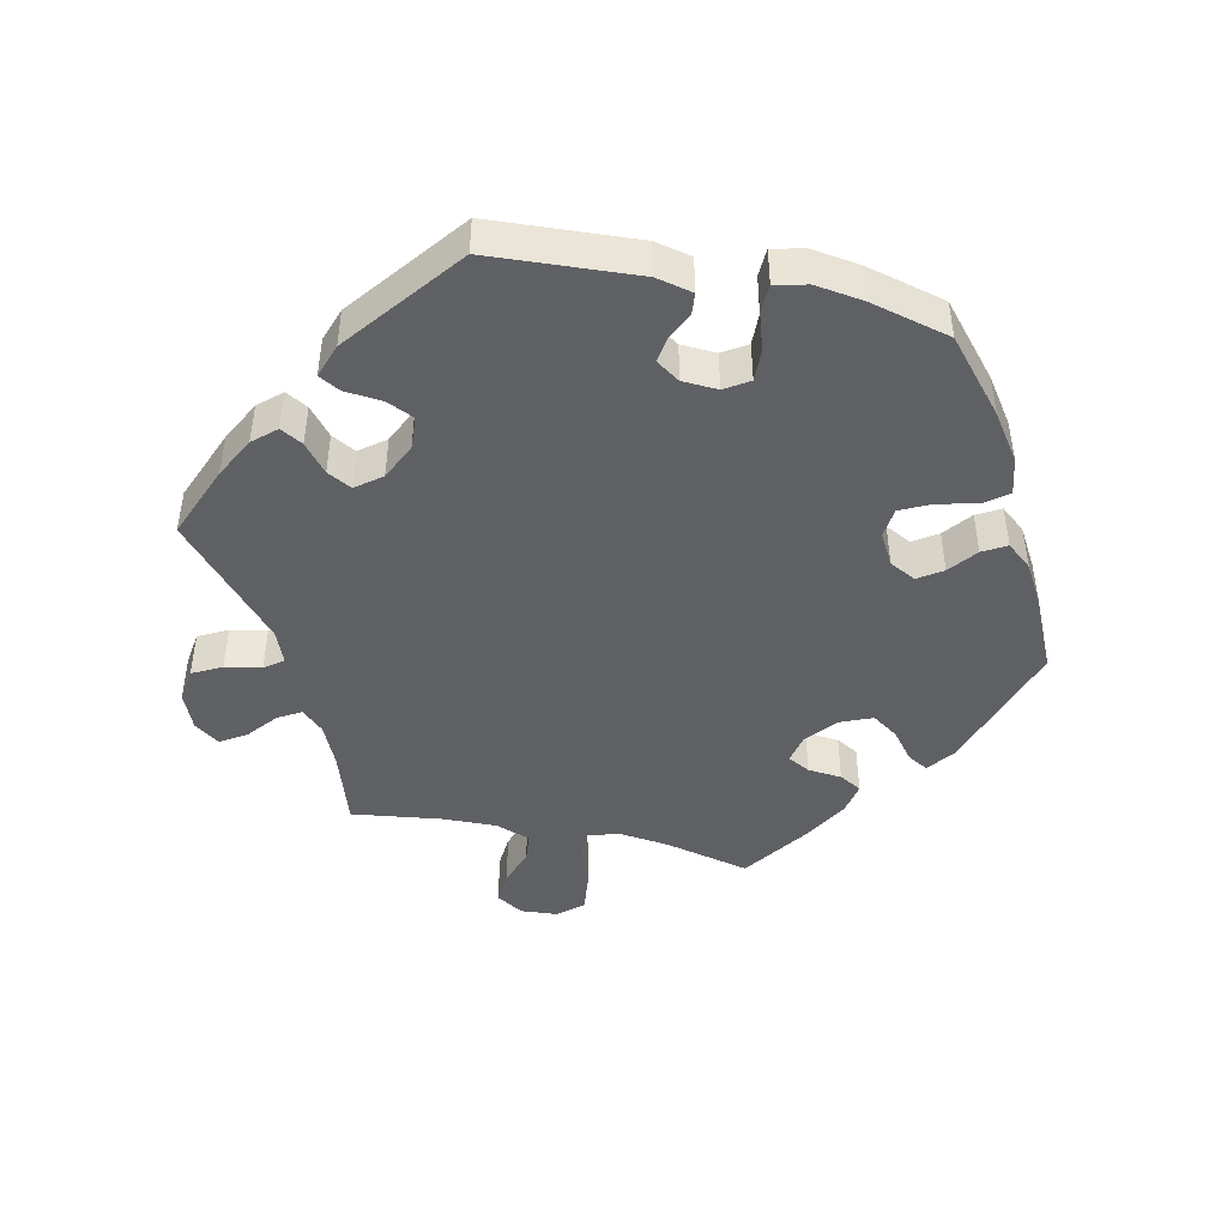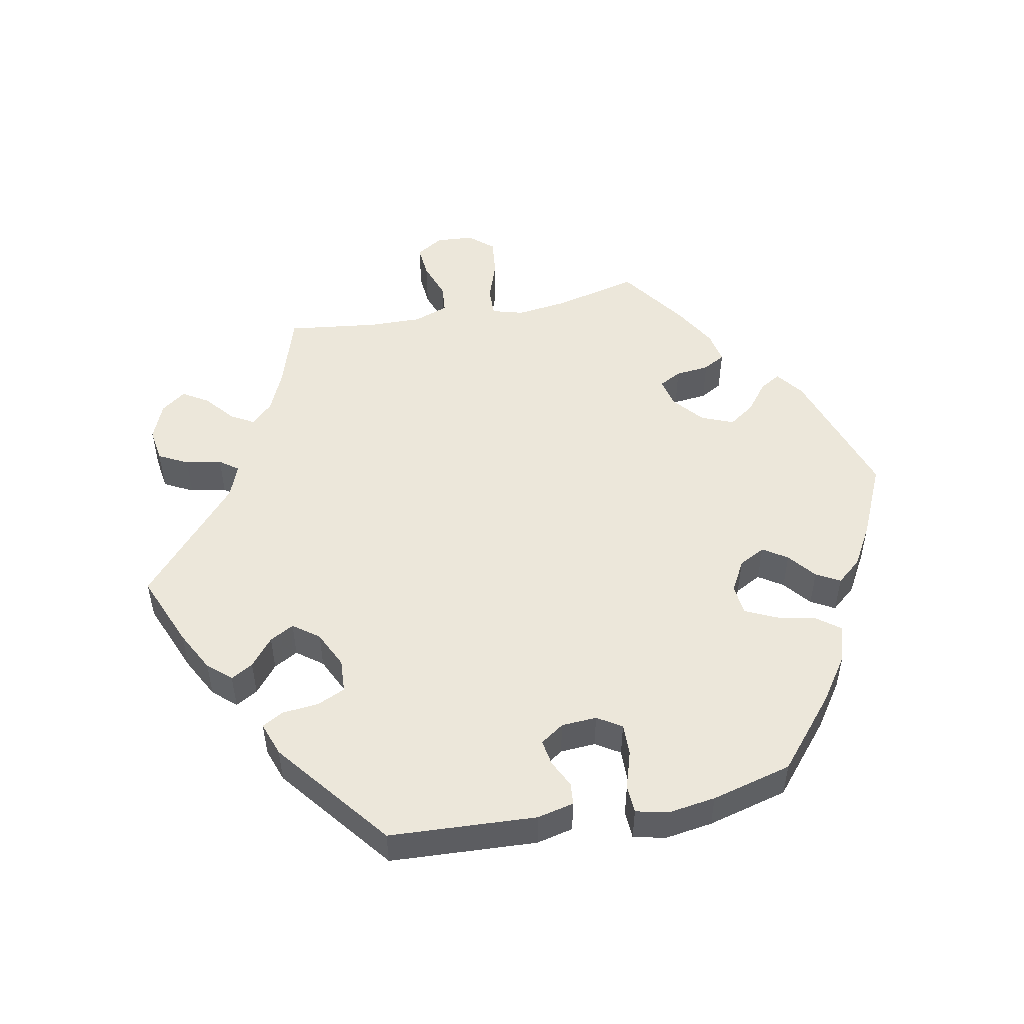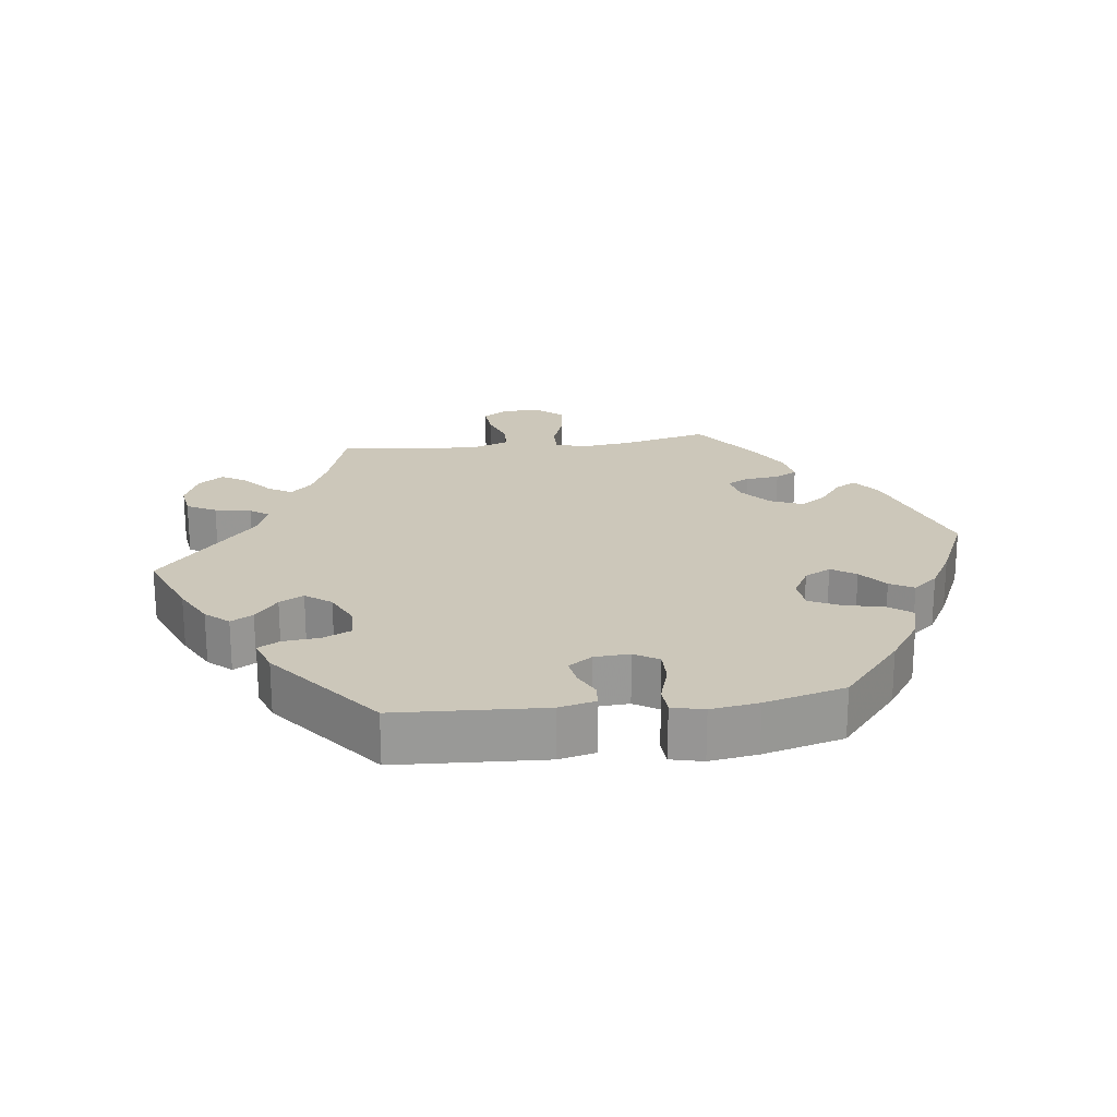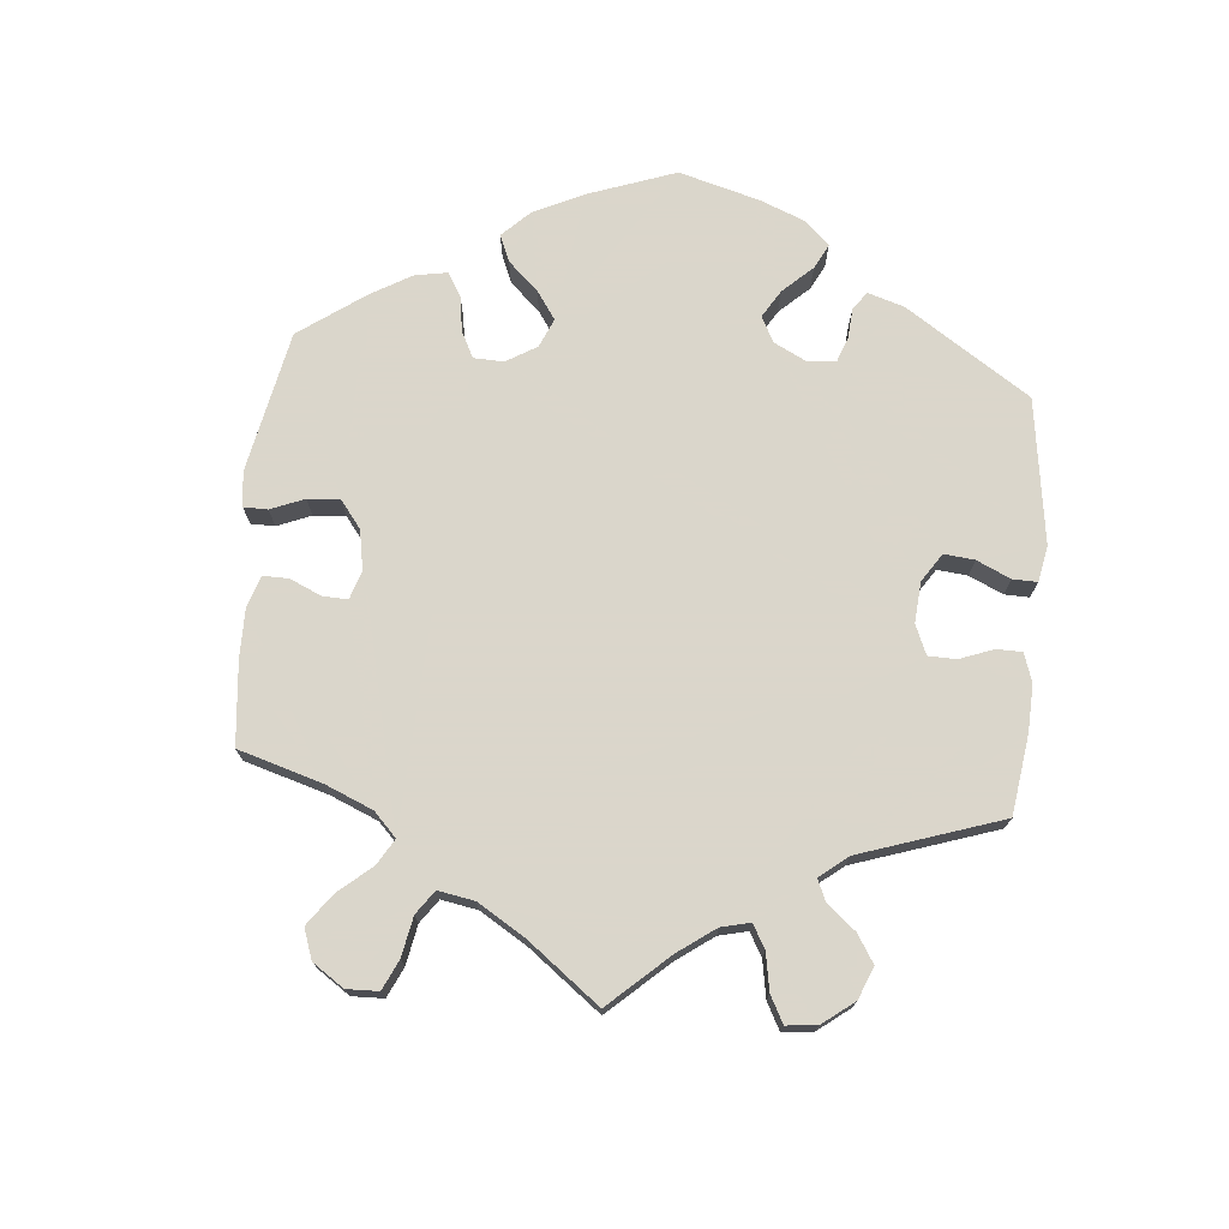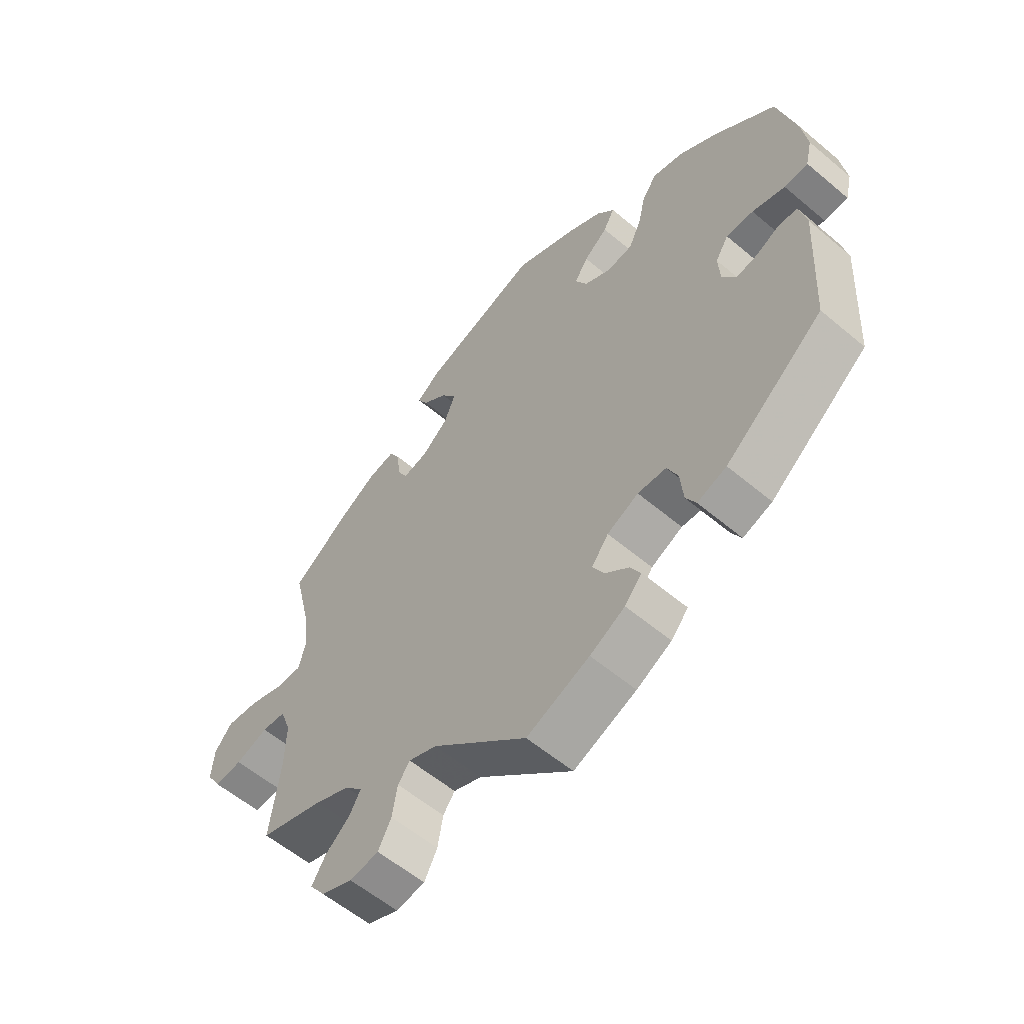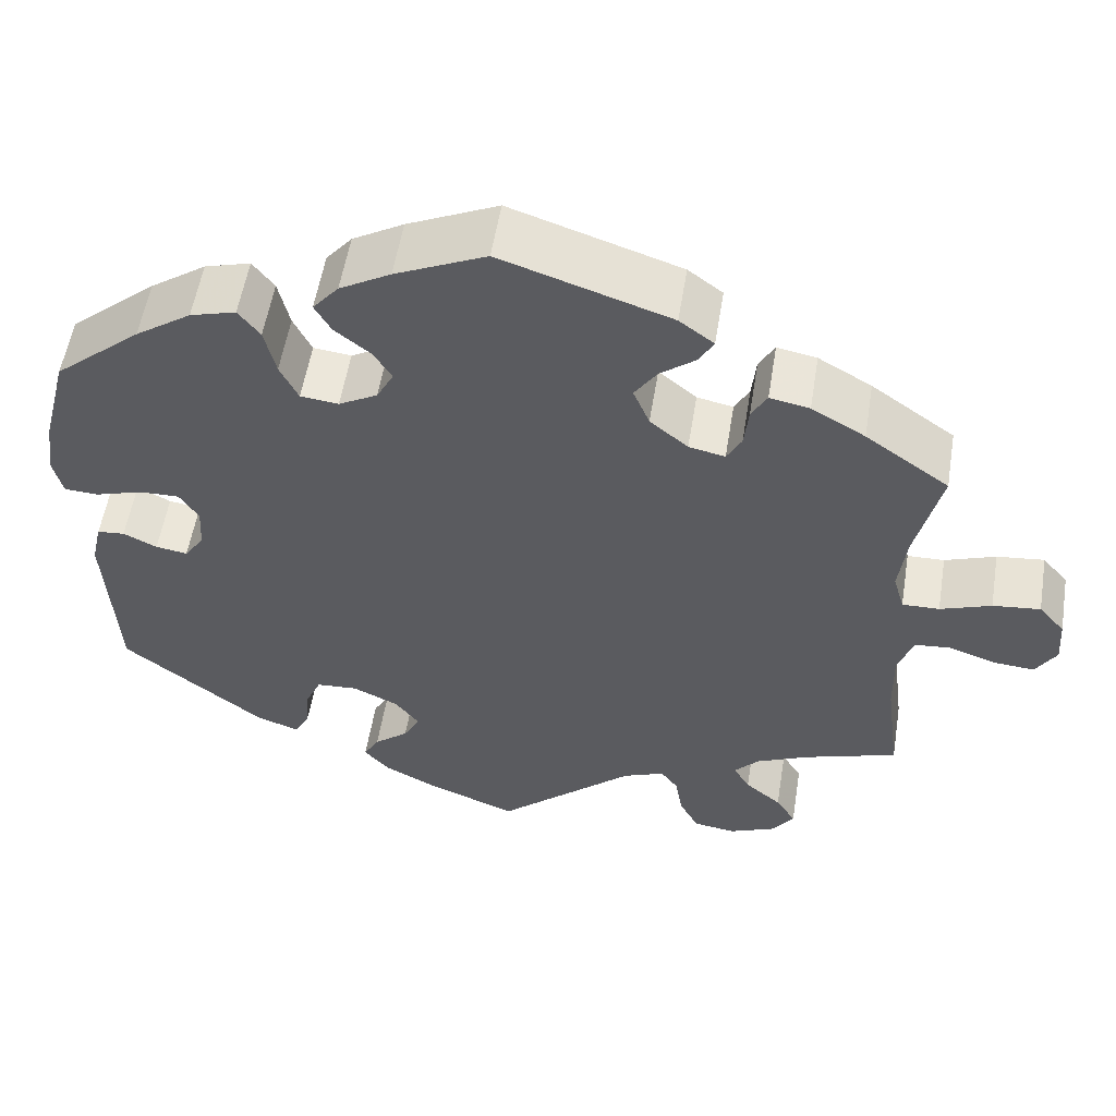
<metadata>
{"format":"obj","ext":"obj","renderer":"f3d","projection":"perspective","resolution":1024,"background":"white","views":[{"elev":-45.3,"azim":-102.1,"up":"+Y"},{"elev":50.7,"azim":-101.2,"up":"+Y"},{"elev":21.5,"azim":-97.3,"up":"+Y"},{"elev":73.7,"azim":125.2,"up":"+Y"},{"elev":-57.8,"azim":-131.1,"up":"+Z"},{"elev":55.4,"azim":9.2,"up":"+Z"}]}
</metadata>
<code>
v 0.472 0.07 0.168
v 0.463 0.07 0.095
v 0.476 0.07 0.05
v 0.519 0.07 0.051
v 0.578 0.07 0.072
v 0.633 0.07 0.078
v 0.663 0.07 0.043
v 0.667 0.07 -0.011
v 0.643 0.07 -0.05
v 0.596 0.07 -0.046
v 0.541 0.07 -0.027
v 0.5 0.07 -0.031
v 0.482 0.07 -0.081
v 0.484 0.07 -0.159
v 0.501 0.07 -0.289
v 0.392 0.07 -0.324
v 0.332 0.07 -0.351
v 0.303 0.07 -0.382
v 0.322 0.07 -0.415
v 0.364 0.07 -0.45
v 0.387 0.07 -0.487
v 0.361 0.07 -0.523
v 0.308 0.07 -0.545
v 0.259 0.07 -0.538
v 0.237 0.07 -0.496
v 0.228 0.07 -0.444
v 0.208 0.07 -0.417
v 0.16 0.07 -0.436
v 0 0.07 -0.578
v -0.106 0.07 -0.535
v -0.165 0.07 -0.504
v -0.194 0.07 -0.471
v -0.176 0.07 -0.439
v -0.136 0.07 -0.406
v -0.117 0.07 -0.371
v -0.145 0.07 -0.334
v -0.198 0.07 -0.309
v -0.246 0.07 -0.312
v -0.264 0.07 -0.352
v -0.269 0.07 -0.405
v -0.286 0.07 -0.436
v -0.335 0.07 -0.419
v -0.5 0.07 -0.289
v -0.512 0.07 -0.077
v -0.5 0.07 -0.024
v -0.468 0.07 -0.021
v -0.429 0.07 -0.04
v -0.392 0.07 -0.046
v -0.369 0.07 -0.012
v -0.366 0.07 0.039
v -0.388 0.07 0.074
v -0.434 0.07 0.073
v -0.489 0.07 0.056
v -0.529 0.07 0.058
v -0.54 0.07 0.104
v -0.53 0.07 0.173
v -0.5 0.07 0.289
v -0.399 0.07 0.375
v -0.334 0.07 0.42
v -0.281 0.07 0.435
v -0.256 0.07 0.402
v -0.243 0.07 0.345
v -0.222 0.07 0.301
v -0.178 0.07 0.296
v -0.133 0.07 0.321
v -0.113 0.07 0.359
v -0.136 0.07 0.394
v -0.176 0.07 0.426
v -0.195 0.07 0.46
v -0.165 0.07 0.496
v -0.106 0.07 0.53
v -0.001 0.07 0.578
v 0.195 0.07 0.513
v 0.235 0.07 0.483
v 0.218 0.07 0.453
v 0.177 0.07 0.421
v 0.151 0.07 0.383
v 0.17 0.07 0.337
v 0.214 0.07 0.3
v 0.256 0.07 0.291
v 0.273 0.07 0.323
v 0.278 0.07 0.372
v 0.296 0.07 0.404
v 0.342 0.07 0.395
v 0.404 0.07 0.359
v 0.501 0.07 0.29
v 0.472 0 0.168
v 0.463 0 0.095
v 0.476 0 0.05
v 0.519 0 0.051
v 0.578 0 0.072
v 0.633 0 0.078
v 0.663 0 0.043
v 0.667 0 -0.011
v 0.643 0 -0.05
v 0.596 0 -0.046
v 0.541 0 -0.027
v 0.5 0 -0.031
v 0.482 0 -0.081
v 0.484 0 -0.159
v 0.501 0 -0.289
v 0.392 0 -0.324
v 0.332 0 -0.351
v 0.303 0 -0.382
v 0.322 0 -0.415
v 0.364 0 -0.45
v 0.387 0 -0.487
v 0.361 0 -0.523
v 0.308 0 -0.545
v 0.259 0 -0.538
v 0.237 0 -0.496
v 0.228 0 -0.444
v 0.208 0 -0.417
v 0.16 0 -0.436
v 0 0 -0.578
v -0.106 0 -0.535
v -0.165 0 -0.504
v -0.194 0 -0.471
v -0.176 0 -0.439
v -0.136 0 -0.406
v -0.117 0 -0.371
v -0.145 0 -0.334
v -0.198 0 -0.309
v -0.246 0 -0.312
v -0.264 0 -0.352
v -0.269 0 -0.405
v -0.286 0 -0.436
v -0.335 0 -0.419
v -0.5 0 -0.289
v -0.512 0 -0.077
v -0.5 0 -0.024
v -0.468 0 -0.021
v -0.429 0 -0.04
v -0.392 0 -0.046
v -0.369 0 -0.012
v -0.366 0 0.039
v -0.388 0 0.074
v -0.434 0 0.073
v -0.489 0 0.056
v -0.529 0 0.058
v -0.54 0 0.104
v -0.53 0 0.173
v -0.5 0 0.289
v -0.399 0 0.375
v -0.334 0 0.42
v -0.281 0 0.435
v -0.256 0 0.402
v -0.243 0 0.345
v -0.222 0 0.301
v -0.178 0 0.296
v -0.133 0 0.321
v -0.113 0 0.359
v -0.136 0 0.394
v -0.176 0 0.426
v -0.195 0 0.46
v -0.165 0 0.496
v -0.106 0 0.53
v -0.001 0 0.578
v 0.195 0 0.513
v 0.235 0 0.483
v 0.218 0 0.453
v 0.177 0 0.421
v 0.151 0 0.383
v 0.17 0 0.337
v 0.214 0 0.3
v 0.256 0 0.291
v 0.273 0 0.323
v 0.278 0 0.372
v 0.296 0 0.404
v 0.342 0 0.395
v 0.404 0 0.359
v 0.501 0 0.29
f 85 86 1
f 84 85 1 2
f 81 82 83 84
f 80 81 84 2
f 79 80 2 3
f 78 79 3
f 73 74 75 76
f 73 76 77
f 72 73 77
f 71 72 77 78
f 67 68 69 70
f 66 67 70 71
f 59 60 61 62
f 59 62 63
f 58 59 63
f 57 58 63
f 56 57 63 64
f 52 53 54 55
f 51 52 55 56
f 44 45 46 47
f 44 47 48
f 43 44 48
f 42 43 48 49
f 39 40 41 42
f 38 39 42 49
f 31 32 33 34
f 31 34 35
f 28 29 30 31
f 27 28 31 35
f 23 24 25 26
f 23 26 27
f 22 23 27
f 19 20 21 22
f 18 19 22 27
f 17 18 27 35
f 14 15 16
f 13 14 16 17
f 12 13 17 35
f 8 9 10 11
f 8 11 12
f 7 8 12
f 4 5 6 7
f 3 4 7 12
f 66 71 78 3
f 51 56 64
f 50 51 64 65
f 37 38 49 50
f 36 37 50 65
f 35 36 65 66
f 3 12 35 66
f 87 172 171
f 88 87 171 170
f 170 169 168 167
f 88 170 167 166
f 89 88 166 165
f 89 165 164
f 162 161 160 159
f 163 162 159
f 163 159 158
f 164 163 158 157
f 156 155 154 153
f 157 156 153 152
f 148 147 146 145
f 149 148 145
f 149 145 144
f 149 144 143
f 150 149 143 142
f 141 140 139 138
f 142 141 138 137
f 133 132 131 130
f 134 133 130
f 134 130 129
f 135 134 129 128
f 128 127 126 125
f 135 128 125 124
f 120 119 118 117
f 121 120 117
f 117 116 115 114
f 121 117 114 113
f 112 111 110 109
f 113 112 109
f 113 109 108
f 108 107 106 105
f 113 108 105 104
f 121 113 104 103
f 102 101 100
f 103 102 100 99
f 121 103 99 98
f 97 96 95 94
f 98 97 94
f 98 94 93
f 93 92 91 90
f 98 93 90 89
f 89 164 157 152
f 150 142 137
f 151 150 137 136
f 136 135 124 123
f 151 136 123 122
f 152 151 122 121
f 152 121 98 89
f 1 87 88 2
f 2 88 89 3
f 3 89 90 4
f 4 90 91 5
f 5 91 92 6
f 6 92 93 7
f 7 93 94 8
f 8 94 95 9
f 9 95 96 10
f 10 96 97 11
f 11 97 98 12
f 12 98 99 13
f 13 99 100 14
f 14 100 101 15
f 15 101 102 16
f 16 102 103 17
f 17 103 104 18
f 18 104 105 19
f 19 105 106 20
f 20 106 107 21
f 21 107 108 22
f 22 108 109 23
f 23 109 110 24
f 24 110 111 25
f 25 111 112 26
f 26 112 113 27
f 27 113 114 28
f 28 114 115 29
f 29 115 116 30
f 30 116 117 31
f 31 117 118 32
f 32 118 119 33
f 33 119 120 34
f 34 120 121 35
f 35 121 122 36
f 36 122 123 37
f 37 123 124 38
f 38 124 125 39
f 39 125 126 40
f 40 126 127 41
f 41 127 128 42
f 42 128 129 43
f 43 129 130 44
f 44 130 131 45
f 45 131 132 46
f 46 132 133 47
f 47 133 134 48
f 48 134 135 49
f 49 135 136 50
f 50 136 137 51
f 51 137 138 52
f 52 138 139 53
f 53 139 140 54
f 54 140 141 55
f 55 141 142 56
f 56 142 143 57
f 57 143 144 58
f 58 144 145 59
f 59 145 146 60
f 60 146 147 61
f 61 147 148 62
f 62 148 149 63
f 63 149 150 64
f 64 150 151 65
f 65 151 152 66
f 66 152 153 67
f 67 153 154 68
f 68 154 155 69
f 69 155 156 70
f 70 156 157 71
f 71 157 158 72
f 72 158 159 73
f 73 159 160 74
f 74 160 161 75
f 75 161 162 76
f 76 162 163 77
f 77 163 164 78
f 78 164 165 79
f 79 165 166 80
f 80 166 167 81
f 81 167 168 82
f 82 168 169 83
f 83 169 170 84
f 84 170 171 85
f 85 171 172 86
f 86 172 87 1

</code>
